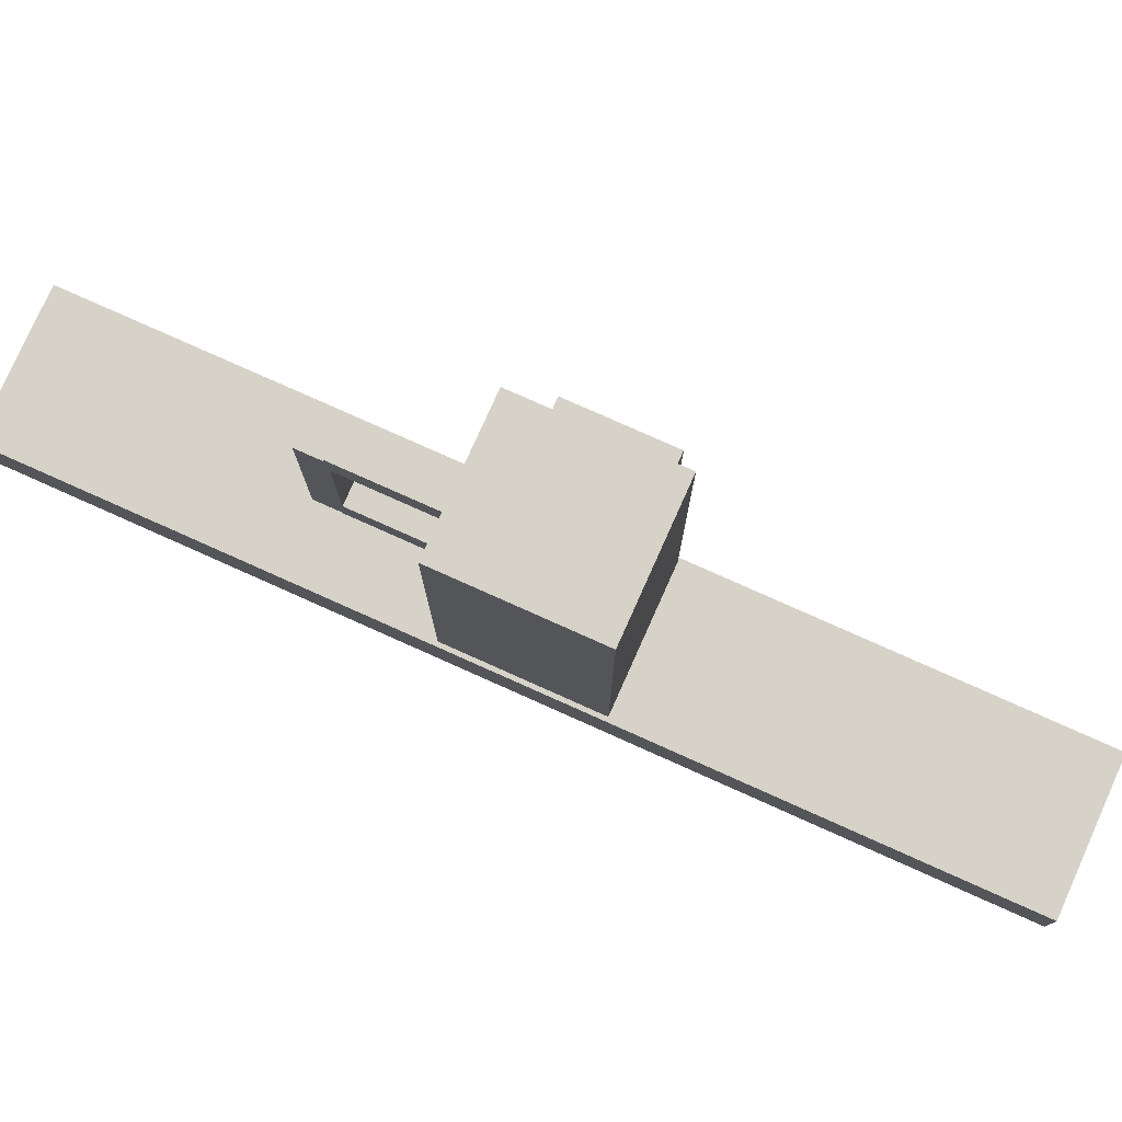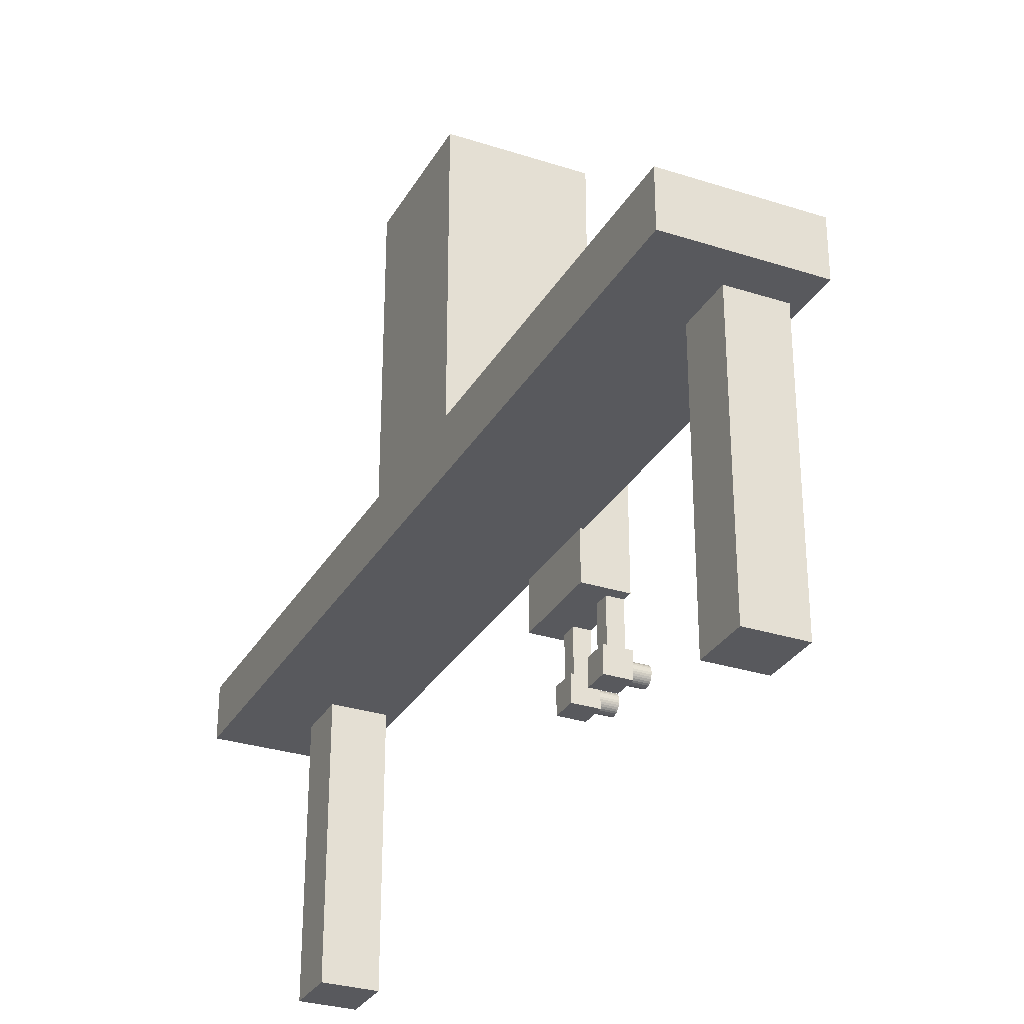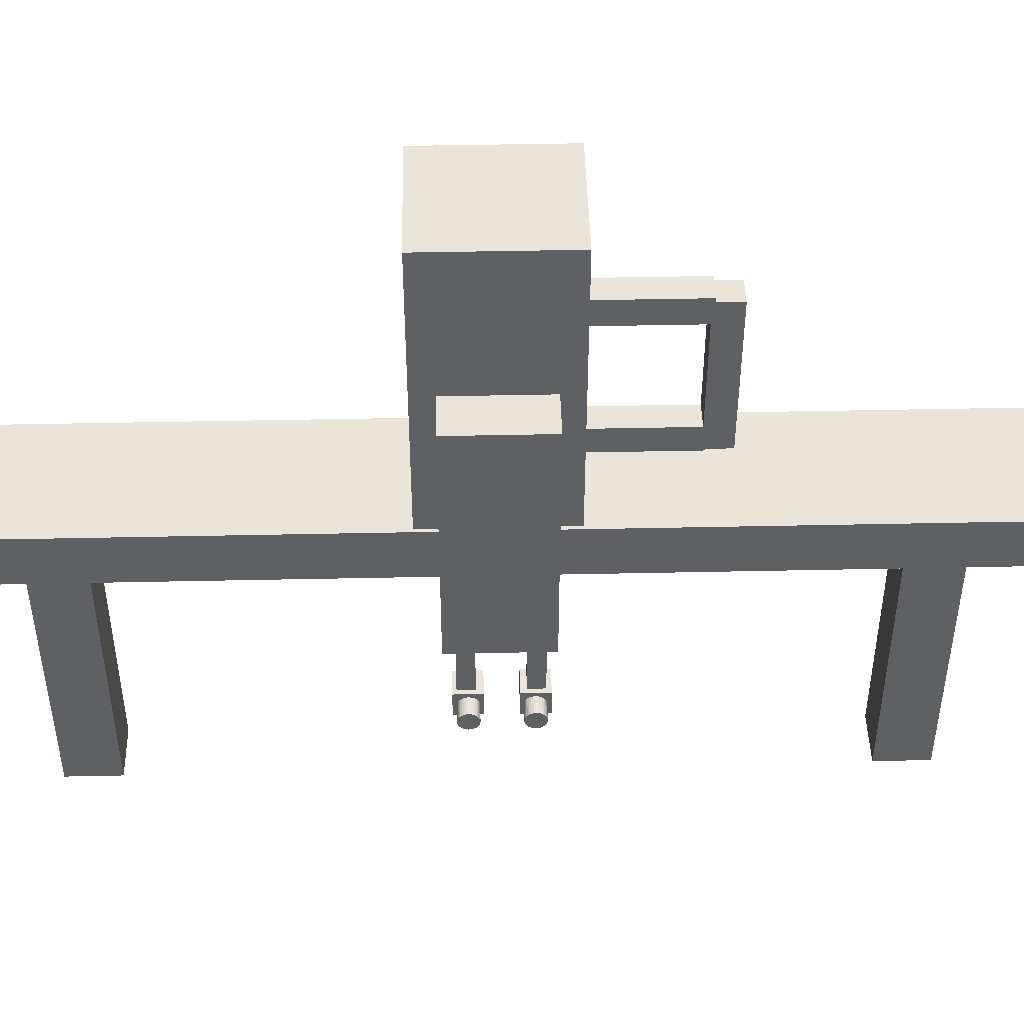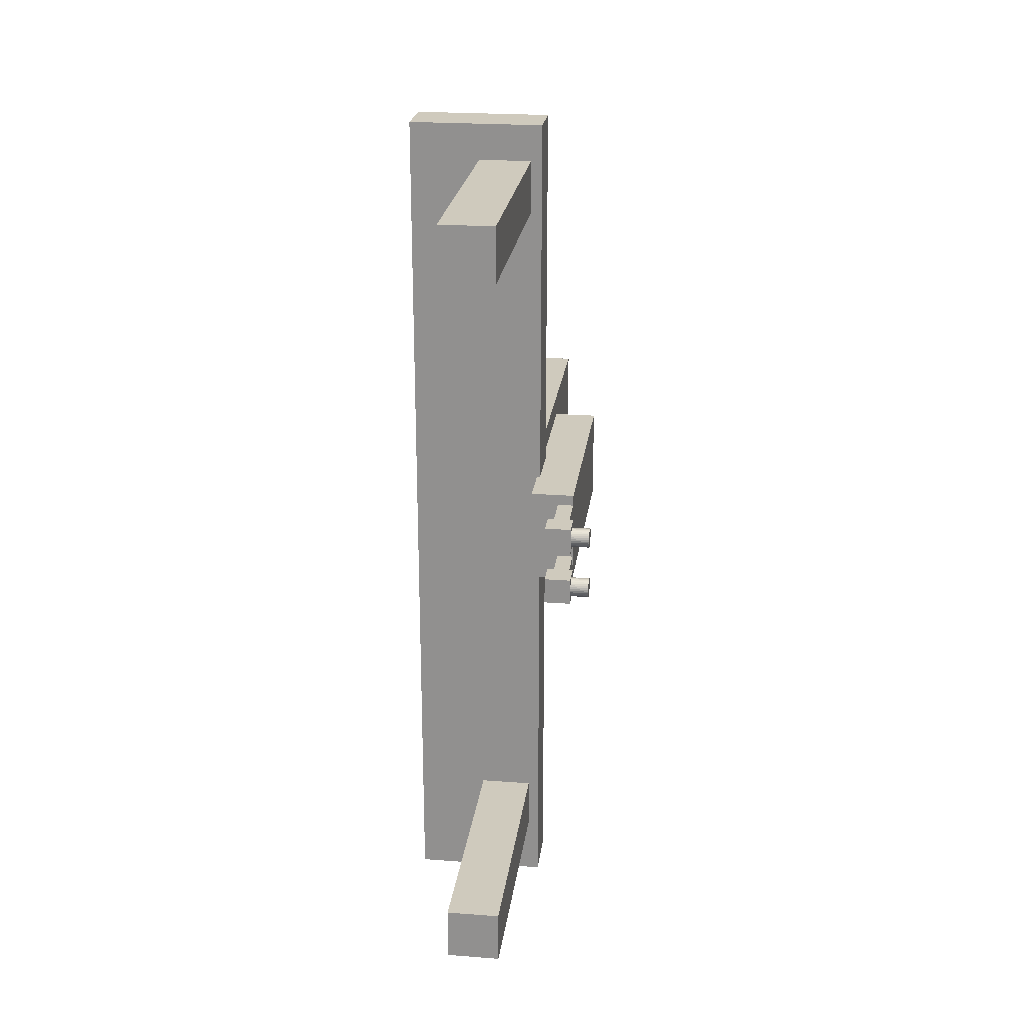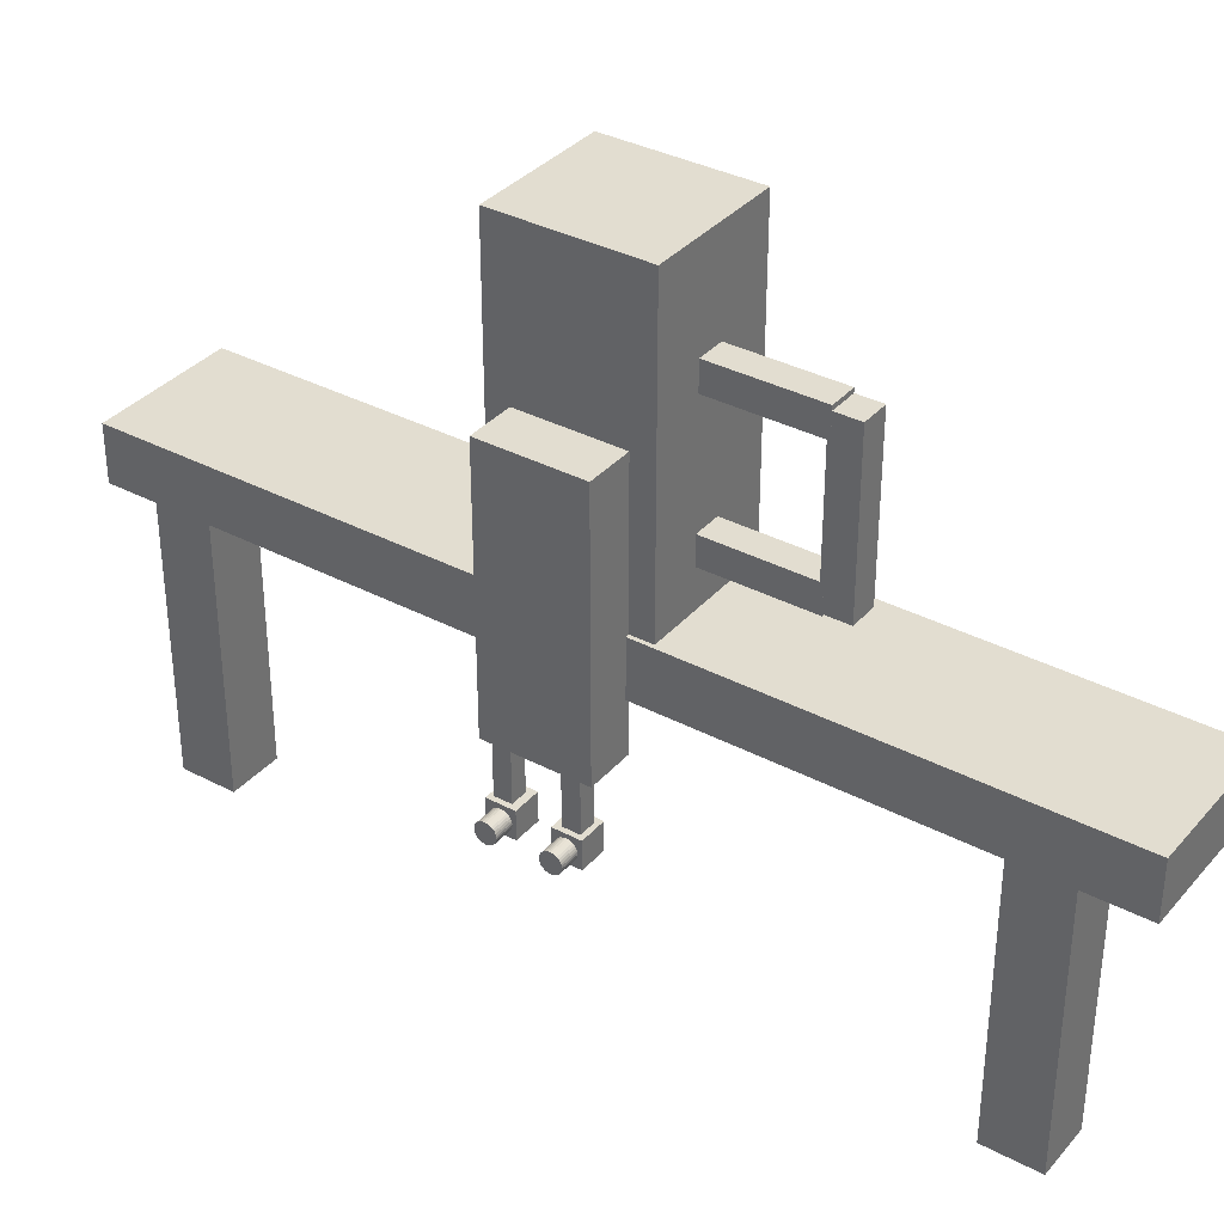
<metadata>
{"format":"obj","ext":"obj","renderer":"f3d","projection":"perspective","resolution":1024,"background":"white","views":[{"elev":78.3,"azim":-65.9,"up":"+Y"},{"elev":-30.2,"azim":-25.1,"up":"+Y"},{"elev":45.3,"azim":88.6,"up":"+Y"},{"elev":23.0,"azim":7.3,"up":"+Z"},{"elev":35.3,"azim":125.0,"up":"+Y"}]}
</metadata>
<code>
o Куб.002
v 0.2682 -21.98 -7.112
v 0.2682 -1.982 -7.112
v 0.2682 -21.98 -11.11
v 0.2682 -1.982 -11.11
v 4.268 -21.98 -7.112
v 4.268 -1.982 -7.112
v 4.268 -21.98 -11.11
v 4.268 -1.982 -11.11
v 5.1 2 -15.73
v 5.1 -2 -15.73
v 5.1 2 50.55
v 5.1 -2 50.55
v -5.1 2 -15.73
v -5.1 -2 -15.73
v -5.1 2 50.55
v -5.1 -2 50.55
v 0.2682 -21.98 47.8
v 0.2682 -1.982 47.8
v 0.2682 -21.98 43.8
v 0.2682 -1.982 43.8
v 4.268 -21.98 47.8
v 4.268 -1.982 47.8
v 4.268 -21.98 43.8
v 4.268 -1.982 43.8
f 1 2 4 3
f 3 4 8 7
f 7 8 6 5
f 5 6 2 1
f 3 7 5 1
f 8 4 2 6
f 17 18 20 19
f 19 20 24 23
f 23 24 22 21
f 21 22 18 17
f 19 23 21 17
f 24 20 18 22
f 9 13 15 11
f 12 11 15 16
f 16 15 13 14
f 14 10 12 16
f 10 9 11 12
f 14 13 9 10
o Куб
v 4.833 23.77 13.09
v 4.833 2.011 13.09
v 4.833 23.77 23.52
v 4.833 2.011 23.52
v -4.799 23.77 13.09
v -4.799 2.011 13.09
v -4.799 23.77 23.52
v -4.799 2.011 23.52
f 25 27 28 26
f 27 31 32 28
f 31 29 30 32
f 29 25 26 30
f 27 25 29 31
f 32 30 26 28
o Окружность
v -34.76 -1.822 9.881
v -34.95 -1.822 9.901
v -35.14 -1.822 9.957
v -35.31 -1.822 10.05
v -35.46 -1.822 10.17
v -35.59 -1.822 10.33
v -35.68 -1.822 10.5
v -35.74 -1.822 10.69
v -35.76 -1.822 10.88
v -35.74 -1.822 11.08
v -35.68 -1.822 11.26
v -35.59 -1.822 11.44
v -35.46 -1.822 11.59
v -35.31 -1.822 11.71
v -35.14 -1.822 11.81
v -34.95 -1.822 11.86
v -34.76 -1.822 11.88
v -34.56 -1.822 11.86
v -34.37 -1.822 11.81
v -34.2 -1.822 11.71
v -34.05 -1.822 11.59
v -33.92 -1.822 11.44
v -33.83 -1.822 11.26
v -33.77 -1.822 11.08
v -33.76 -1.822 10.88
v -33.77 -1.822 10.69
v -33.83 -1.822 10.5
v -33.92 -1.822 10.33
v -34.05 -1.822 10.17
v -34.2 -1.822 10.05
v -34.37 -1.822 9.957
v -34.56 -1.822 9.901
l 34 33
l 35 34
l 36 35
l 37 36
l 38 37
l 39 38
l 40 39
l 41 40
l 42 41
l 43 42
l 44 43
l 45 44
l 46 45
l 47 46
l 48 47
l 49 48
l 50 49
l 51 50
l 52 51
l 53 52
l 54 53
l 55 54
l 56 55
l 57 56
l 58 57
l 59 58
l 60 59
l 61 60
l 62 61
l 63 62
l 64 63
l 33 64
o Куб.005
v 8.183 -5.684 15.38
v 8.183 -9.226 15.38
v 8.183 -5.684 16.6
v 8.183 -9.226 16.6
v 6.96 -5.684 15.38
v 6.96 -9.226 15.38
v 6.96 -5.684 16.6
v 6.96 -9.226 16.6
v 4.855 -5.732 21.91
v 4.855 13 21.91
v 4.855 -5.732 14.67
v 4.855 13 14.67
v 8.2 -5.732 21.91
v 8.2 13 21.91
v 8.2 -5.732 14.67
v 8.2 13 14.67
v 8.183 -5.684 19.84
v 8.183 -9.226 19.84
v 8.183 -5.684 21.06
v 8.183 -9.226 21.06
v 6.96 -5.684 19.84
v 6.96 -9.226 19.84
v 6.96 -5.684 21.06
v 6.96 -9.226 21.06
f 65 67 68 66
f 67 71 72 68
f 71 69 70 72
f 69 65 66 70
f 67 65 69 71
f 72 70 66 68
f 73 75 76 74
f 75 79 80 76
f 79 77 78 80
f 77 73 74 78
f 75 73 77 79
f 80 78 74 76
f 81 83 84 82
f 83 87 88 84
f 87 85 86 88
f 85 81 82 86
f 83 81 85 87
f 88 86 82 84
o ОкружностьБезье
v -1 0 0
v -0.9909 0 -0.1357
v -0.9643 0 -0.2658
v -0.9214 0 -0.3892
v -0.8634 0 -0.5046
v -0.7916 0 -0.611
v -0.707 0 -0.707
v -0.611 0 -0.7916
v -0.5046 0 -0.8634
v -0.3892 0 -0.9214
v -0.2658 0 -0.9643
v -0.1357 0 -0.9909
v 0 0 -1
v 0.1357 0 -0.9909
v 0.2658 0 -0.9643
v 0.3892 0 -0.9214
v 0.5046 0 -0.8634
v 0.611 0 -0.7916
v 0.707 0 -0.707
v 0.7916 0 -0.611
v 0.8634 0 -0.5046
v 0.9214 0 -0.3892
v 0.9643 0 -0.2658
v 0.9909 0 -0.1357
v 1 0 0
v 0.9909 0 0.1357
v 0.9643 0 0.2658
v 0.9214 0 0.3892
v 0.8634 0 0.5046
v 0.7916 0 0.611
v 0.707 0 0.707
v 0.611 0 0.7916
v 0.5046 0 0.8634
v 0.3892 0 0.9214
v 0.2658 0 0.9643
v 0.1357 0 0.9909
v 0 0 1
v -0.1357 0 0.9909
v -0.2658 0 0.9643
v -0.3892 0 0.9214
v -0.5046 0 0.8634
v -0.611 0 0.7916
v -0.707 0 0.707
v -0.7916 0 0.611
v -0.8634 0 0.5046
v -0.9214 0 0.3892
v -0.9643 0 0.2658
v -0.9909 0 0.1357
l 89 90
l 90 91
l 91 92
l 92 93
l 93 94
l 94 95
l 95 96
l 96 97
l 97 98
l 98 99
l 99 100
l 100 101
l 101 102
l 102 103
l 103 104
l 104 105
l 105 106
l 106 107
l 107 108
l 108 109
l 109 110
l 110 111
l 111 112
l 112 113
l 113 114
l 114 115
l 115 116
l 116 117
l 117 118
l 118 119
l 119 120
l 120 121
l 121 122
l 122 123
l 123 124
l 124 125
l 125 126
l 126 127
l 127 128
l 128 129
l 129 130
l 130 131
l 131 132
l 132 133
l 133 134
l 134 135
l 135 136
l 136 89
o КриваяБезье
v -1 0 0
v -0.8747 0 -0.105
v -0.7477 0 -0.1736
v -0.6172 0 -0.2109
v -0.4815 0 -0.2222
v -0.3388 0 -0.2127
v -0.1875 0 -0.1875
v -0.02575 0 -0.1519
v 0.1481 0 -0.1111
v 0.3359 0 -0.07031
v 0.5394 0 -0.03472
v 0.7601 0 -0.009549
v 1 0 0
l 137 138
l 138 139
l 139 140
l 140 141
l 141 142
l 142 143
l 143 144
l 144 145
l 145 146
l 146 147
l 147 148
l 148 149
o Куб.007
v -0.7806 15.02 13.25
v -0.7806 17.02 13.25
v -0.7806 15.02 5.515
v -0.7806 17.02 5.515
v 1.219 15.02 13.25
v 1.219 17.02 13.25
v 1.219 15.02 5.515
v 1.219 17.02 5.515
v -0.7806 4.764 13.25
v -0.7806 6.764 13.25
v -0.7806 4.764 5.515
v -0.7806 6.764 5.515
v 1.219 4.764 13.25
v 1.219 6.764 13.25
v 1.219 4.764 5.515
v 1.219 6.764 5.515
v -0.7828 4.9 5.729
v -0.7828 16.7 5.729
v -0.7828 4.9 3.729
v -0.7828 16.7 3.729
v 1.217 4.9 5.729
v 1.217 16.7 5.729
v 1.217 4.9 3.729
v 1.217 16.7 3.729
f 150 151 153 152
f 152 153 157 156
f 156 157 155 154
f 154 155 151 150
f 152 156 154 150
f 157 153 151 155
f 158 159 161 160
f 160 161 165 164
f 164 165 163 162
f 162 163 159 158
f 160 164 162 158
f 165 161 159 163
f 166 167 169 168
f 168 169 173 172
f 172 173 171 170
f 170 171 167 166
f 168 172 170 166
f 173 169 167 171
o Куб.001
v 6.538 -11.23 21.34
v 6.538 -9.234 21.34
v 6.538 -11.23 19.34
v 6.538 -9.234 19.34
v 8.538 -11.23 21.34
v 8.538 -9.234 21.34
v 8.538 -11.23 19.34
v 8.538 -9.234 19.34
f 174 175 177 176
f 176 177 181 180
f 180 181 179 178
f 178 179 175 174
f 176 180 178 174
f 181 177 175 179
o Куб.006
v 6.538 -11.23 17.04
v 6.538 -9.234 17.04
v 6.538 -11.23 15.04
v 6.538 -9.234 15.04
v 8.538 -11.23 17.04
v 8.538 -9.234 17.04
v 8.538 -11.23 15.04
v 8.538 -9.234 15.04
f 182 183 185 184
f 184 185 189 188
f 188 189 187 186
f 186 187 183 182
f 184 188 186 182
f 189 185 183 187
o Цилиндр
v 8.449 -10.29 19.58
v 9.937 -10.28 19.58
v 8.45 -10.43 19.59
v 9.937 -10.43 19.59
v 8.45 -10.57 19.64
v 9.938 -10.57 19.64
v 8.45 -10.7 19.7
v 9.938 -10.7 19.7
v 8.451 -10.81 19.8
v 9.938 -10.81 19.8
v 8.451 -10.91 19.91
v 9.939 -10.9 19.91
v 8.451 -10.97 20.04
v 9.939 -10.97 20.04
v 8.451 -11.02 20.18
v 9.939 -11.01 20.18
v 8.451 -11.03 20.32
v 9.939 -11.03 20.32
v 8.451 -11.02 20.47
v 9.939 -11.01 20.47
v 8.451 -10.97 20.61
v 9.939 -10.97 20.61
v 8.451 -10.91 20.74
v 9.939 -10.9 20.74
v 8.451 -10.81 20.85
v 9.938 -10.81 20.85
v 8.45 -10.7 20.94
v 9.938 -10.7 20.94
v 8.45 -10.57 21.01
v 9.938 -10.57 21.01
v 8.45 -10.43 21.05
v 9.937 -10.43 21.05
v 8.449 -10.29 21.07
v 9.937 -10.28 21.07
v 8.449 -10.14 21.05
v 9.936 -10.14 21.05
v 8.448 -10 21.01
v 9.936 -9.998 21.01
v 8.448 -9.874 20.94
v 9.936 -9.87 20.94
v 8.448 -9.762 20.85
v 9.935 -9.757 20.85
v 8.447 -9.669 20.74
v 9.935 -9.665 20.74
v 8.447 -9.6 20.61
v 9.935 -9.596 20.61
v 8.447 -9.558 20.47
v 9.935 -9.553 20.47
v 8.447 -9.544 20.32
v 9.935 -9.539 20.32
v 8.447 -9.558 20.18
v 9.935 -9.553 20.18
v 8.447 -9.6 20.04
v 9.935 -9.596 20.04
v 8.447 -9.669 19.91
v 9.935 -9.665 19.91
v 8.448 -9.762 19.8
v 9.935 -9.757 19.8
v 8.448 -9.874 19.7
v 9.936 -9.87 19.7
v 8.448 -10 19.64
v 9.936 -9.998 19.64
v 8.449 -10.14 19.59
v 9.936 -10.14 19.59
f 190 191 193 192
f 192 193 195 194
f 194 195 197 196
f 196 197 199 198
f 198 199 201 200
f 200 201 203 202
f 202 203 205 204
f 204 205 207 206
f 206 207 209 208
f 208 209 211 210
f 210 211 213 212
f 212 213 215 214
f 214 215 217 216
f 216 217 219 218
f 218 219 221 220
f 220 221 223 222
f 222 223 225 224
f 224 225 227 226
f 226 227 229 228
f 228 229 231 230
f 230 231 233 232
f 232 233 235 234
f 234 235 237 236
f 236 237 239 238
f 238 239 241 240
f 240 241 243 242
f 242 243 245 244
f 244 245 247 246
f 246 247 249 248
f 248 249 251 250
f 193 191 253 251 249 247 245 243 241 239 237 235 233 231 229 227 225 223 221 219 217 215 213 211 209 207 205 203 201 199 197 195
f 250 251 253 252
f 252 253 191 190
f 190 192 194 196 198 200 202 204 206 208 210 212 214 216 218 220 222 224 226 228 230 232 234 236 238 240 242 244 246 248 250 252
o Цилиндр.001
v 8.449 -10.29 15.33
v 9.937 -10.28 15.33
v 8.45 -10.43 15.34
v 9.937 -10.43 15.34
v 8.45 -10.57 15.38
v 9.938 -10.57 15.38
v 8.45 -10.7 15.45
v 9.938 -10.7 15.45
v 8.451 -10.81 15.54
v 9.938 -10.81 15.54
v 8.451 -10.91 15.66
v 9.939 -10.9 15.66
v 8.451 -10.97 15.79
v 9.939 -10.97 15.79
v 8.451 -11.02 15.93
v 9.939 -11.01 15.93
v 8.451 -11.03 16.07
v 9.939 -11.03 16.07
v 8.451 -11.02 16.22
v 9.939 -11.01 16.22
v 8.451 -10.97 16.36
v 9.939 -10.97 16.36
v 8.451 -10.91 16.48
v 9.939 -10.9 16.48
v 8.451 -10.81 16.6
v 9.938 -10.81 16.6
v 8.45 -10.7 16.69
v 9.938 -10.7 16.69
v 8.45 -10.57 16.76
v 9.938 -10.57 16.76
v 8.45 -10.43 16.8
v 9.937 -10.43 16.8
v 8.449 -10.29 16.81
v 9.937 -10.28 16.81
v 8.449 -10.14 16.8
v 9.936 -10.14 16.8
v 8.448 -10 16.76
v 9.936 -9.998 16.76
v 8.448 -9.874 16.69
v 9.936 -9.87 16.69
v 8.448 -9.762 16.6
v 9.935 -9.757 16.6
v 8.447 -9.669 16.48
v 9.935 -9.665 16.48
v 8.447 -9.6 16.36
v 9.935 -9.596 16.36
v 8.447 -9.558 16.22
v 9.935 -9.553 16.22
v 8.447 -9.544 16.07
v 9.935 -9.539 16.07
v 8.447 -9.558 15.93
v 9.935 -9.553 15.93
v 8.447 -9.6 15.79
v 9.935 -9.596 15.79
v 8.447 -9.669 15.66
v 9.935 -9.665 15.66
v 8.448 -9.762 15.54
v 9.935 -9.757 15.54
v 8.448 -9.874 15.45
v 9.936 -9.87 15.45
v 8.448 -10 15.38
v 9.936 -9.998 15.38
v 8.449 -10.14 15.34
v 9.936 -10.14 15.34
f 254 255 257 256
f 256 257 259 258
f 258 259 261 260
f 260 261 263 262
f 262 263 265 264
f 264 265 267 266
f 266 267 269 268
f 268 269 271 270
f 270 271 273 272
f 272 273 275 274
f 274 275 277 276
f 276 277 279 278
f 278 279 281 280
f 280 281 283 282
f 282 283 285 284
f 284 285 287 286
f 286 287 289 288
f 288 289 291 290
f 290 291 293 292
f 292 293 295 294
f 294 295 297 296
f 296 297 299 298
f 298 299 301 300
f 300 301 303 302
f 302 303 305 304
f 304 305 307 306
f 306 307 309 308
f 308 309 311 310
f 310 311 313 312
f 312 313 315 314
f 257 255 317 315 313 311 309 307 305 303 301 299 297 295 293 291 289 287 285 283 281 279 277 275 273 271 269 267 265 263 261 259
f 314 315 317 316
f 316 317 255 254
f 254 256 258 260 262 264 266 268 270 272 274 276 278 280 282 284 286 288 290 292 294 296 298 300 302 304 306 308 310 312 314 316

</code>
